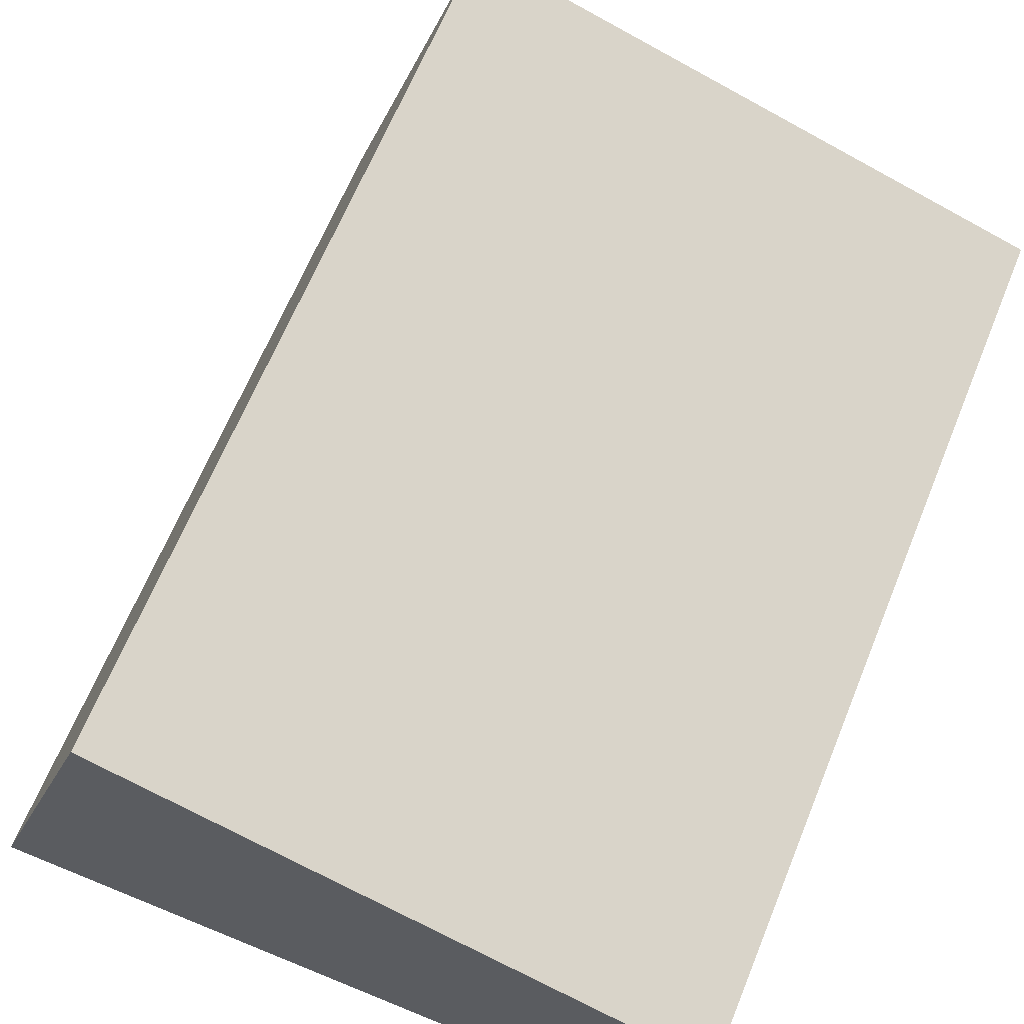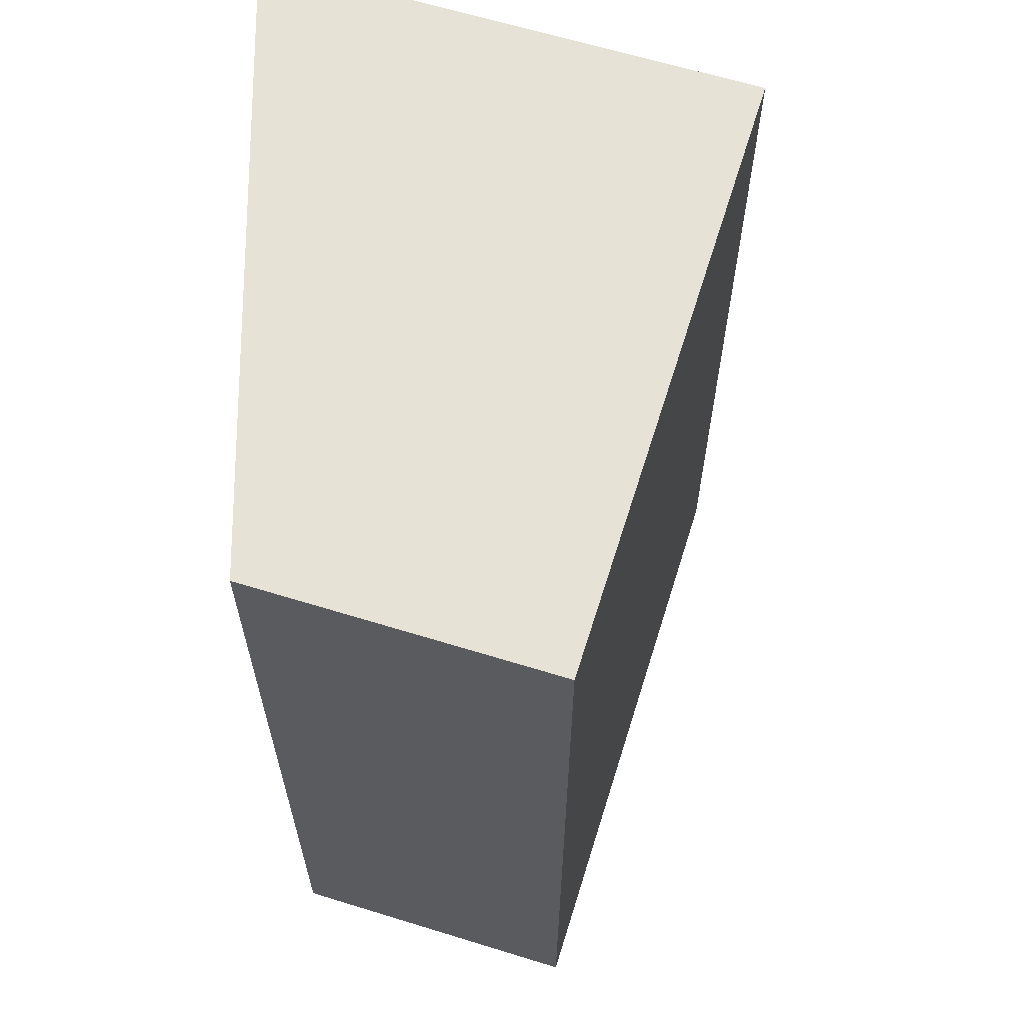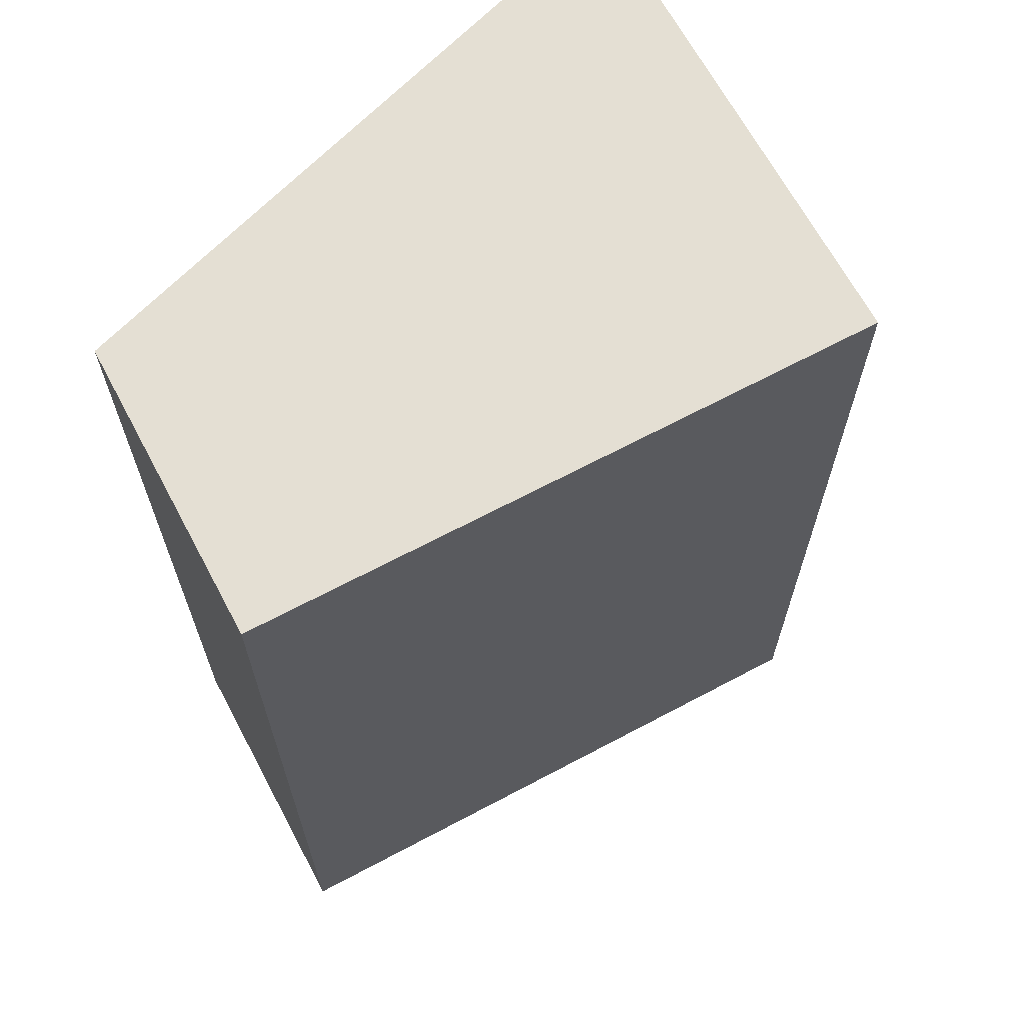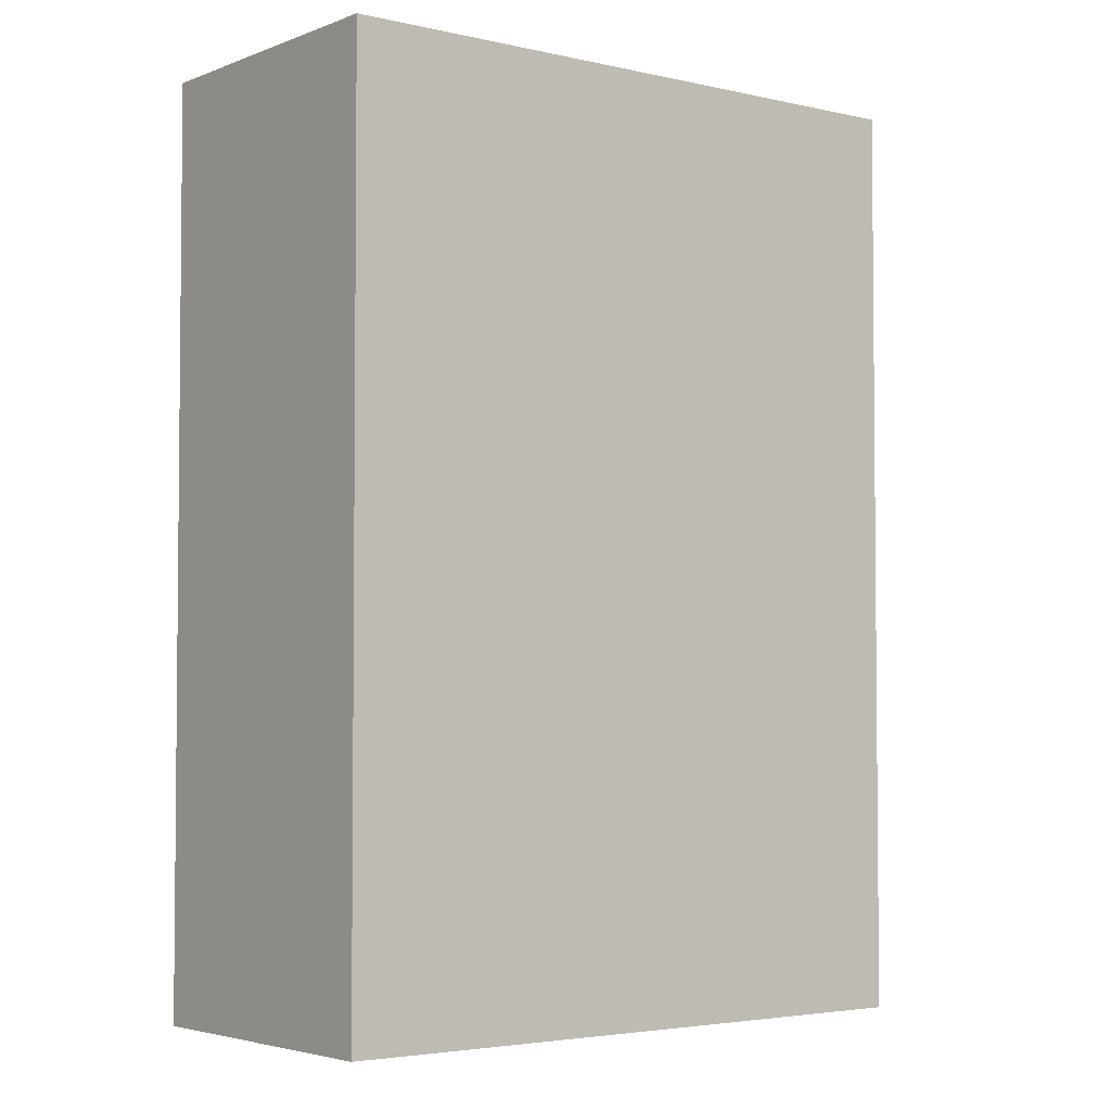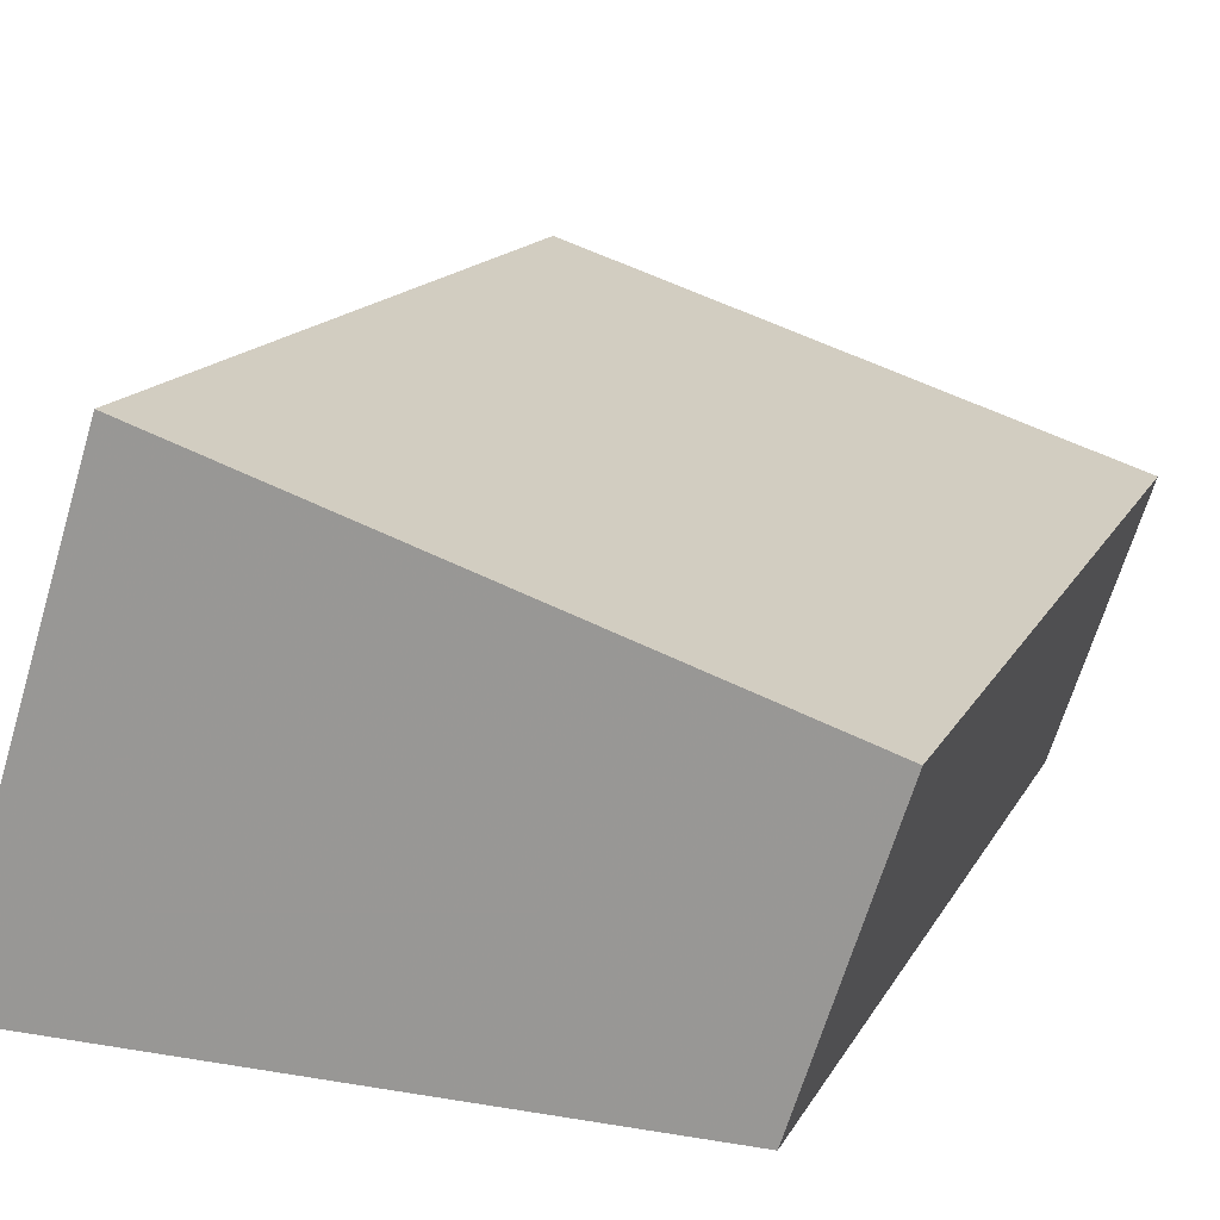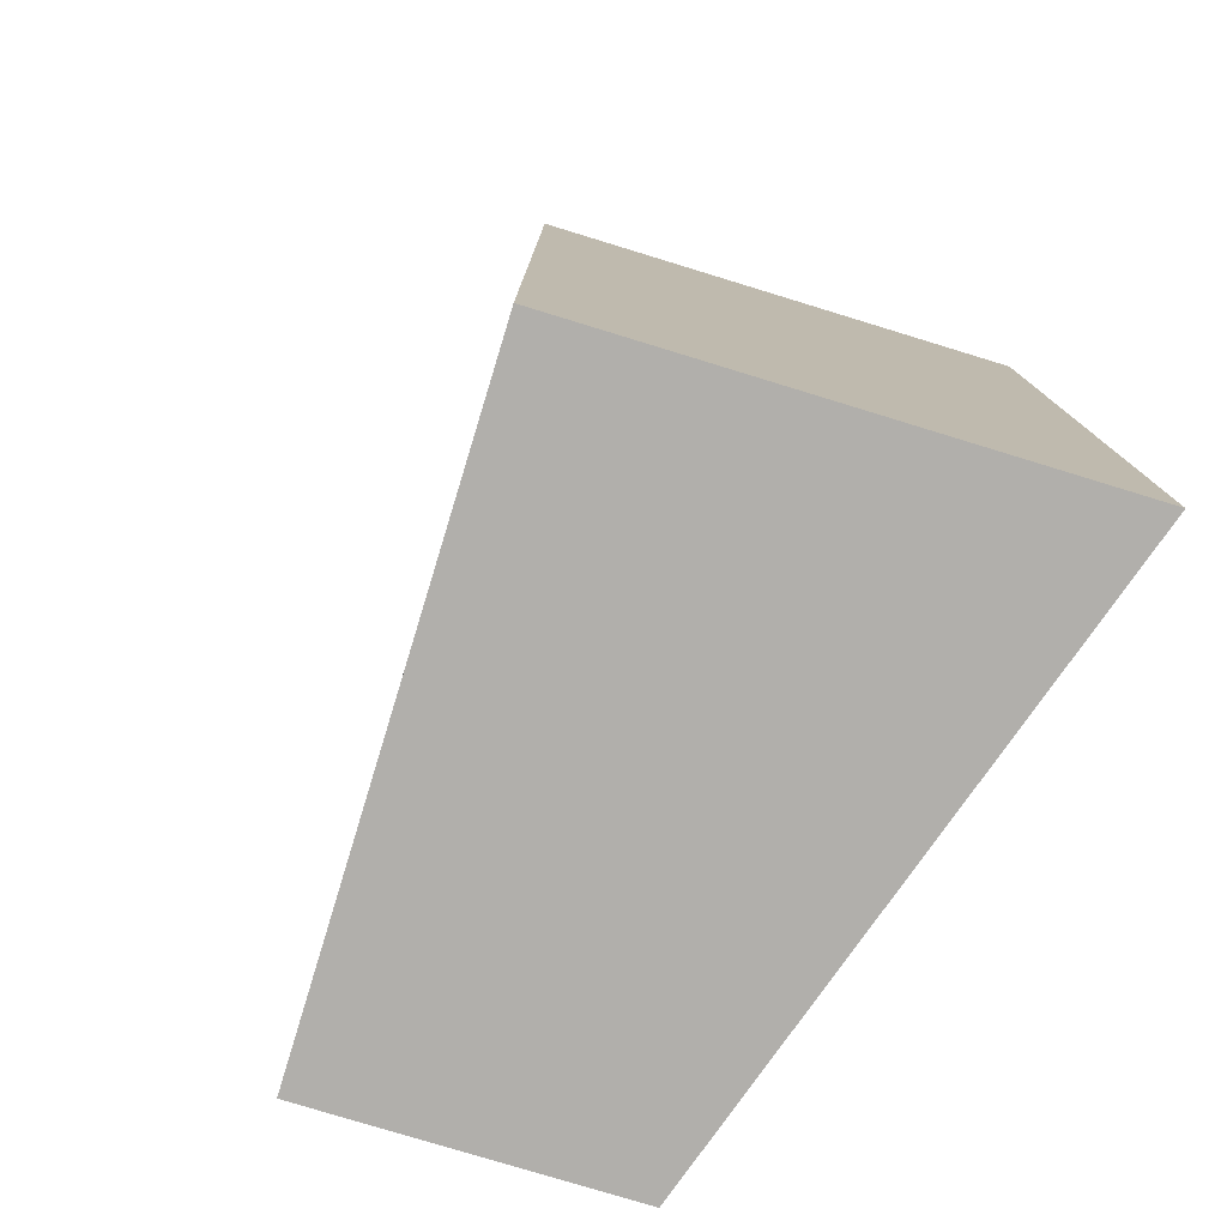
<metadata>
{"format":"obj","ext":"obj","renderer":"f3d","projection":"perspective","resolution":1024,"background":"white","views":[{"elev":65.8,"azim":-157.7,"up":"+Z"},{"elev":63.7,"azim":-90.7,"up":"+Y"},{"elev":66.8,"azim":-46.1,"up":"+Y"},{"elev":-3.6,"azim":-56.0,"up":"+Y"},{"elev":15.4,"azim":-160.2,"up":"+Z"},{"elev":-78.3,"azim":55.0,"up":"+Y"}]}
</metadata>
<code>
v -88.21 70 22.47
v -88.21 -0.001 22.47
v -80.9 46.37 0
v -80.9 70 0
v -80.9 64.22 0
v -80.9 -0.001 0
v -44.1 70 3.553e-15
v -44.1 -0.001 3.553e-15
v -35.11 -0.001 17.64
v -41.6 21 37.61
v -41.6 70 37.61
v -41.6 69.95 37.61
v -35.11 70 17.64
v -41.6 -0.001 37.61
v -29.38 -0.001 0
v -29.38 4.043 0
v -29.38 2.31 0
v -29.38 10.33 0
v -29.38 35.81 0
v -29.38 17.95 0
v -29.38 68.27 0
v -29.38 70 0
v -29.38 23.31 0
f 2 1 3
f 2 10 1
f 1 5 3
f 1 4 5
f 1 7 4
f 1 11 7
f 10 12 1
f 12 11 1
f 2 3 6
f 2 6 8
f 14 2 8
f 2 14 10
f 3 5 23
f 6 3 20
f 3 23 20
f 5 4 7
f 5 7 21
f 19 5 21
f 23 5 19
f 8 6 16
f 16 6 18
f 18 6 20
f 7 11 13
f 13 22 7
f 21 7 22
f 9 14 8
f 8 15 9
f 15 8 17
f 8 16 17
f 12 10 9
f 10 14 9
f 12 9 18
f 17 9 15
f 16 9 17
f 18 9 16
f 13 11 12
f 18 13 12
f 20 13 18
f 19 21 13
f 23 19 13
f 23 13 20
f 21 22 13

</code>
